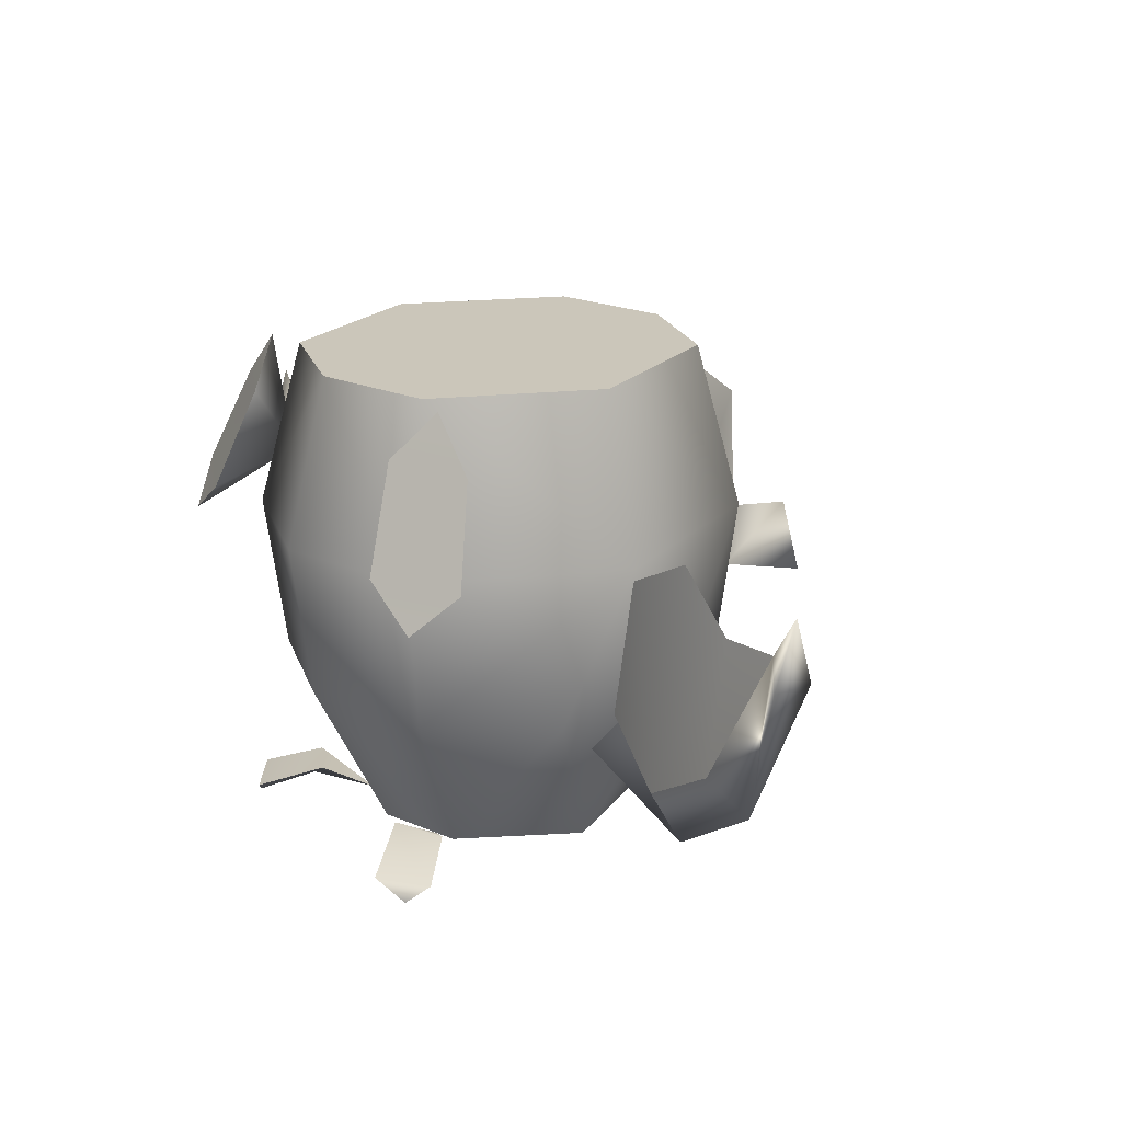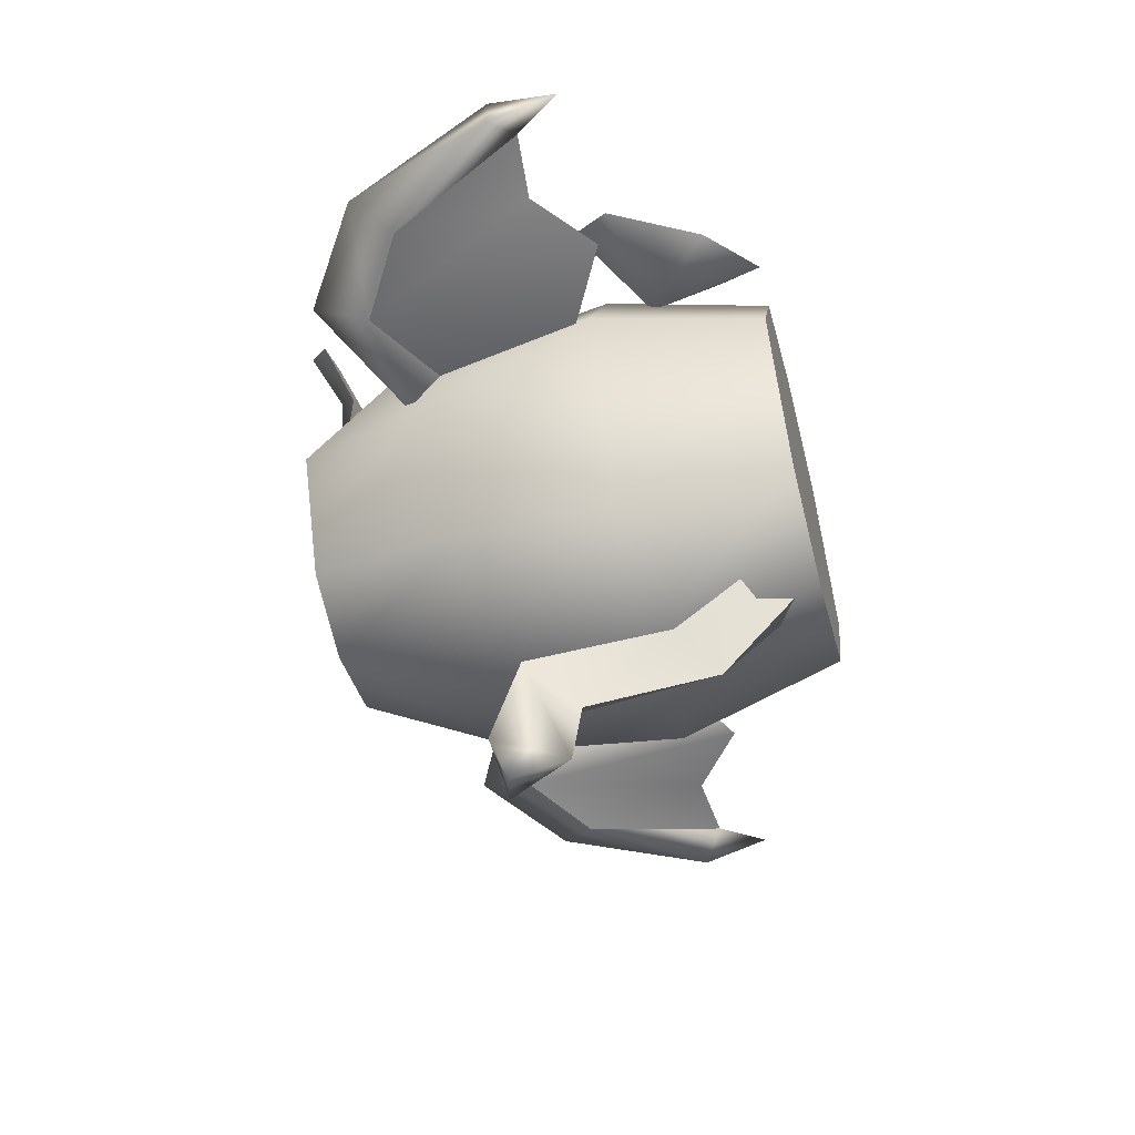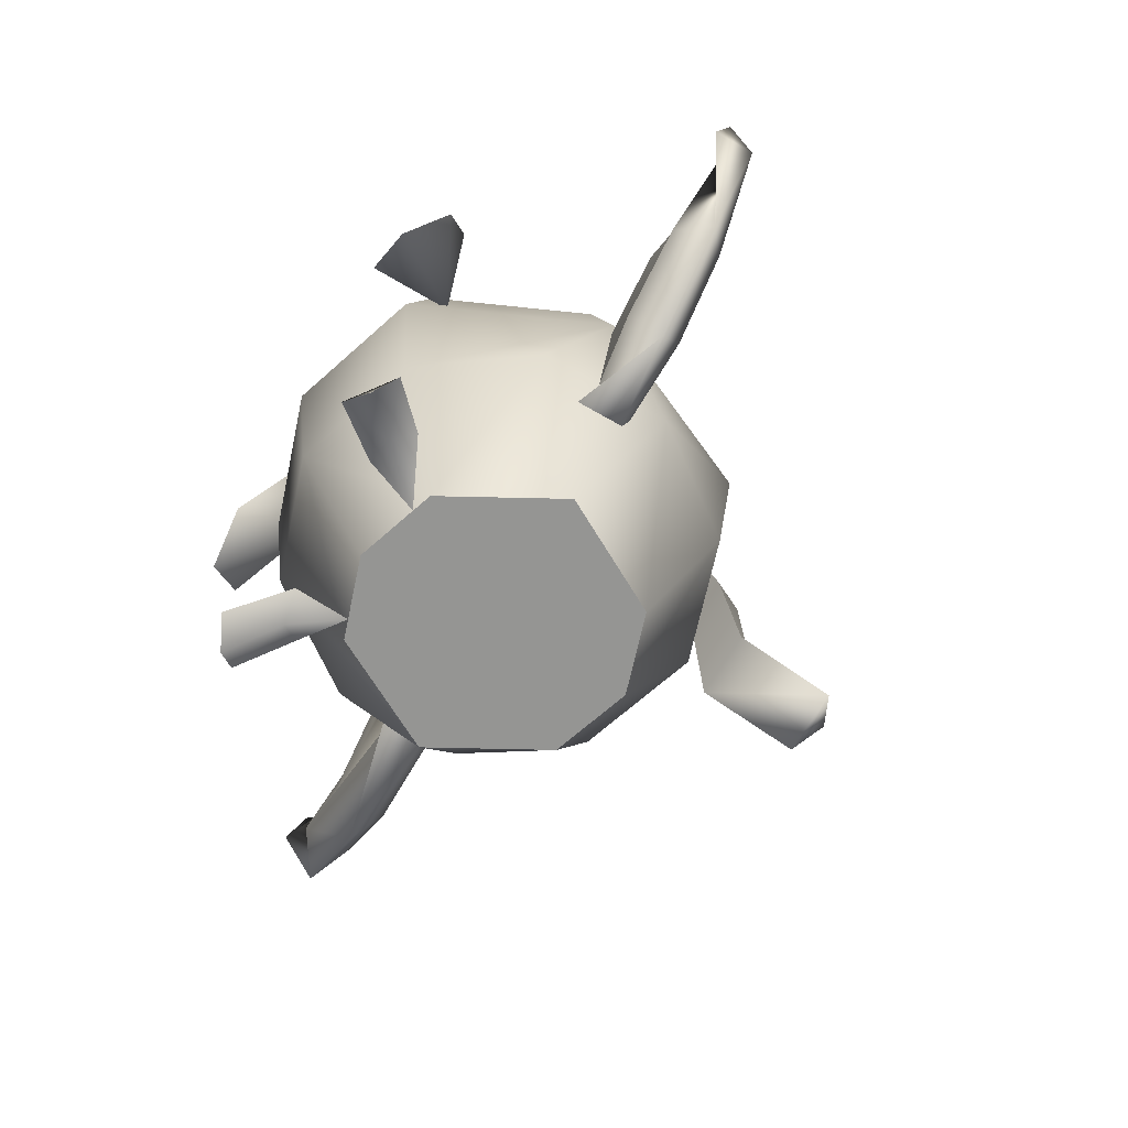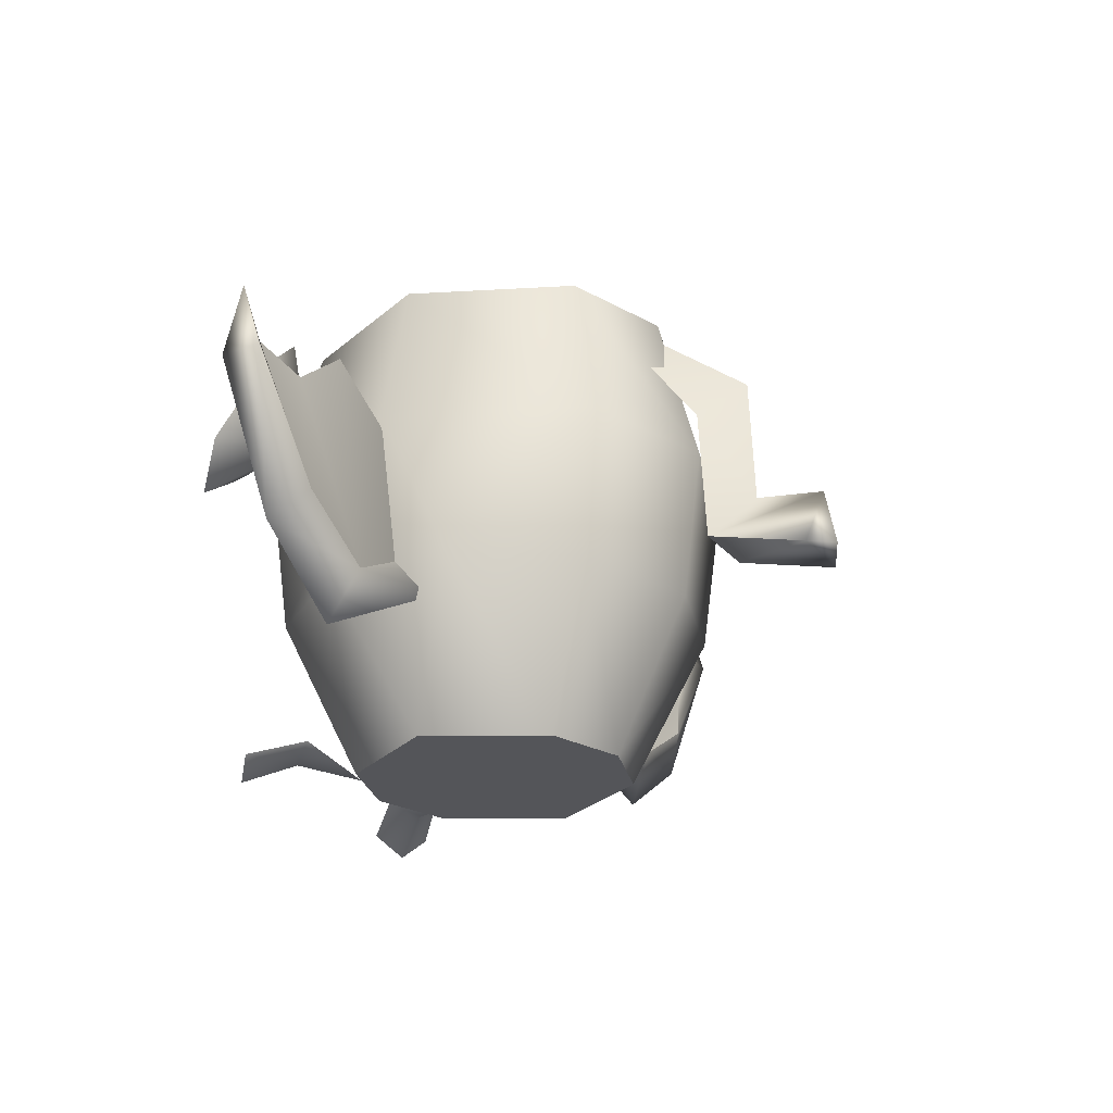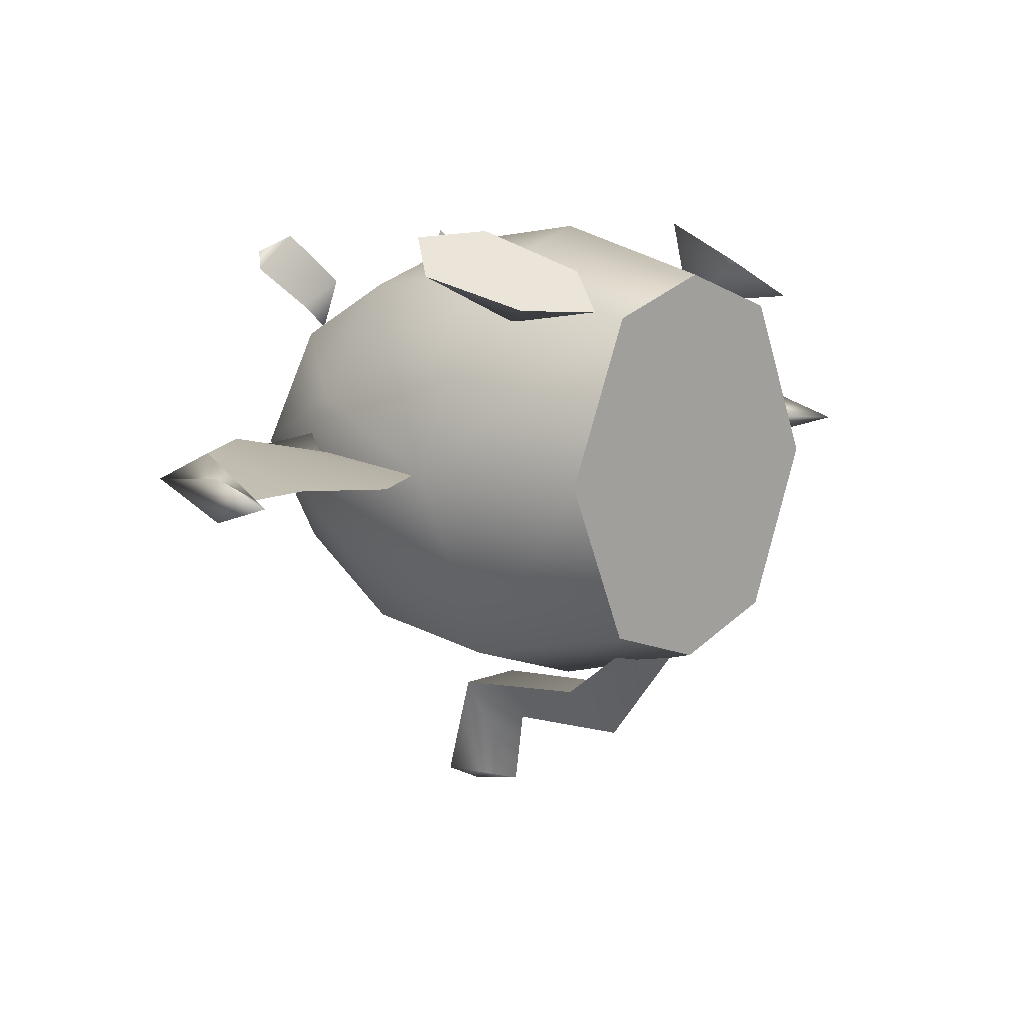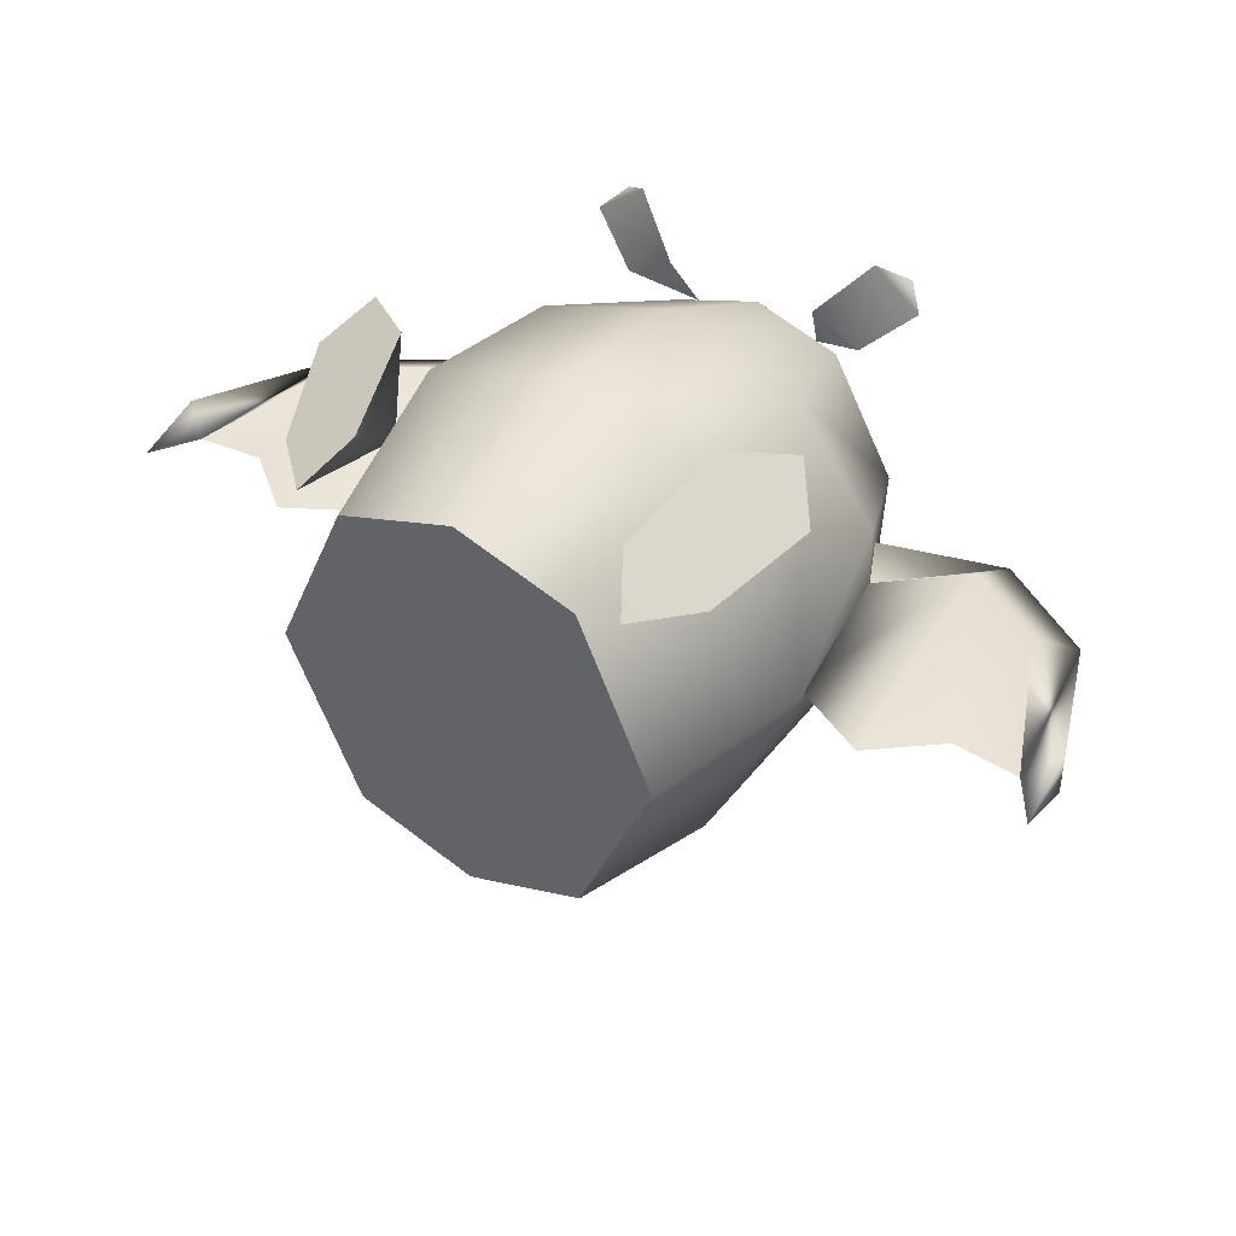
<metadata>
{"format":"obj","ext":"obj","renderer":"f3d","projection":"perspective","resolution":1024,"background":"white","views":[{"elev":21.2,"azim":55.3,"up":"+Y"},{"elev":-56.2,"azim":104.6,"up":"+Z"},{"elev":-67.3,"azim":59.8,"up":"+Y"},{"elev":-24.7,"azim":119.6,"up":"+Y"},{"elev":9.6,"azim":131.9,"up":"+Z"},{"elev":40.2,"azim":-147.3,"up":"+Z"}]}
</metadata>
<code>
o model_2057
v 0 0.3299 0.4625
v 0 0.6547 0.5049
v -0.2968 0.6547 0.4085
v -0.2719 0.3299 0.3742
v -0.4802 0.6547 0
v -0.4399 0.3299 0.1429
v -0.4399 0.3299 -0.1429
v -0.2968 0.6547 -0.4085
v -0.2719 0.3299 -0.3742
v 0 0.6547 -0.5049
v 0 0.3299 -0.4625
v 0 0 -0.2978
v -0.1751 0 -0.241
v -0.3081 0 0
v -0.1751 0 0.241
v 0 0 0.2978
v 0 1 0.411
v -0.2416 1 0.3325
v -0.3909 1 0
v -0.2416 1 -0.3325
v 0 1 -0.411
v 0.2719 0.3299 0.3742
v 0.2968 0.6547 0.4085
v 0.4399 0.3299 0.1429
v 0.4802 0.6547 0
v 0.4399 0.3299 -0.1429
v 0.4802 0.6547 0
v 0.2719 0.3299 -0.3742
v 0.2968 0.6547 -0.4085
v 0.4802 0.6547 0
v 0 0.3299 -0.4625
v 0 0.6547 -0.5049
v 0.2416 1 0.3325
v 0.3909 1 0
v 0.3909 1 0
v 0.2416 1 -0.3325
v 0 1 -0.411
v 0.3081 0 0
v 0.1751 0 -0.241
v 0 0 -0.2978
v 0.1751 0 0.241
v 0.3081 0 0
v 0.3081 0 0
v 0.1751 0 0.241
v 0.1751 0 -0.241
v 0.3081 0 0
v 0 0 -0.2978
v 0 0 0.2978
v -0.1751 0 0.241
v -0.1751 0 -0.241
v 0.2416 1 0.3325
v 0.2416 1 -0.3325
v 0 1 -0.411
v 0 1 0.411
v -0.3909 1 0
v -0.2416 1 0.3325
v -0.2416 1 -0.3325
v 0.3909 1 0
v -0.3081 0 0
v 0.07677 0.4139 -0.5555
v 0.06119 0.7129 -0.5314
v -0.06119 0.7129 -0.5314
v -0.07677 0.4139 -0.5555
v -0.07677 0.4139 -0.5555
v -0.06119 0.7129 -0.5314
v 0 0.7908 -0.624
v 0 0.5154 -0.6361
v 0 0.5154 -0.6361
v 0 0.7908 -0.624
v 0.06119 0.7129 -0.5314
v 0.07677 0.4139 -0.5555
v 0 0.4942 -0.7874
v -0.07593 0.3537 -0.7736
v 0 0.4942 -0.7874
v 0.07593 0.3537 -0.7736
v 0.0789 0.9285 -0.3714
v -0.0789 0.9285 -0.3714
v -0.0789 0.9285 -0.3714
v 0 0.9902 -0.3689
v 0 0.9902 -0.3689
v 0.0789 0.9285 -0.3714
v -0.07593 0.3537 -0.7736
v 0 0.4942 -0.7874
v 0 0.3726 -0.8115
v 0.07593 0.3537 -0.7736
v 0.1318 0 0.255
v 0.2531 0.06261 0.3144
v 0.2246 0.02437 0.3588
v 0.3493 0.01877 0.4024
v 0.3094 -0.0258 0.4395
v 0.251 0.0167 0.4745
v 0.1547 0.06845 0.3678
v 0.1547 0.06845 0.3678
v 0.2531 0.06261 0.3144
v 0.1318 0 0.255
v 0.3493 0.01877 0.4024
v 0.251 0.0167 0.4745
v 0.3094 -0.0258 0.4395
v 0.34 0.2878 -0.06806
v 0.3546 0.3771 -0.002168
v 0.6172 0.2388 -0.06025
v 0.6397 0.1233 -0.002168
v 0.34 0.2878 0.06372
v 0.3546 0.3771 -0.002168
v 0.6172 0.2388 0.05591
v 0.7847 0.3407 -0.05619
v 0.9019 0.6211 -0.002168
v 0.9593 0.5755 -0.04559
v 0.8485 0.2634 -0.002168
v 0.9593 0.5755 0.04126
v 0.9019 0.6211 -0.002168
v 0.7847 0.3407 0.05186
v 0.9624 0.7163 -0.002168
v 0.9624 0.7163 -0.002168
v 0.7847 0.3407 0.05186
v 0.9019 0.6211 -0.002168
v 0.7664 0.608 -0.002168
v 0.9019 0.6211 -0.002168
v 0.7847 0.3407 -0.05619
v 0.7664 0.608 -0.002168
v 0.4689 0.6236 -0.001394
v 0.6172 0.2388 0.05591
v 0.6365 0.714 -0.002168
v 0.6172 0.2388 -0.06025
v 0.6365 0.714 -0.002168
v 0.3546 0.3771 -0.002168
v 0.4689 0.6236 -0.001394
v 0.3546 0.3771 -0.002168
v 0.3032 0.7552 0.3161
v 0.2713 0.9037 0.4255
v 0.3287 1 0.35
v 0.3287 1 0.35
v 0.4335 0.8972 0.3529
v 0.5055 0.7011 0.4171
v 0.4387 0.6143 0.4916
v 0.3211 0.6956 0.5034
v 0.3211 0.6956 0.5034
v 0.5055 0.7011 0.4171
v 0.4335 0.8972 0.3529
v 0.2713 0.9037 0.4255
v 0.4387 0.6143 0.4916
v 0.3287 1 0.35
v -0.1318 0 0.255
v -0.218 0.02876 0.3541
v -0.2531 0.06261 0.3144
v -0.3493 0.01877 0.4024
v -0.3094 -0.0258 0.4395
v -0.251 0.0167 0.4745
v -0.1547 0.06845 0.3678
v -0.2531 0.06261 0.3144
v -0.3493 0.01877 0.4024
v -0.251 0.0167 0.4745
v -0.1547 0.06845 0.3678
v -0.1318 0 0.255
v -0.3094 -0.0258 0.4395
v -0.3287 0.2878 -0.06806
v -0.6284 0.1233 -0.002168
v -0.6058 0.2388 -0.06025
v -0.3432 0.3771 -0.002168
v -0.3287 0.2878 0.06372
v -0.3432 0.3771 -0.002168
v -0.6058 0.2388 0.05591
v -0.7734 0.3407 -0.05619
v -0.8372 0.2634 -0.002168
v -0.948 0.5755 -0.04559
v -0.8906 0.6211 -0.002168
v -0.948 0.5755 0.04126
v -0.7734 0.3407 0.05186
v -0.8906 0.6211 -0.002168
v -0.9511 0.7163 -0.002168
v -0.9511 0.7163 -0.002168
v -0.7734 0.3407 0.05186
v -0.7551 0.608 -0.002168
v -0.8906 0.6211 -0.002168
v -0.8906 0.6211 -0.002168
v -0.7551 0.608 -0.002168
v -0.7734 0.3407 -0.05619
v -0.4575 0.6236 -0.001394
v -0.6252 0.714 -0.002168
v -0.6058 0.2388 0.05591
v -0.6058 0.2388 -0.06025
v -0.6252 0.714 -0.002168
v -0.3432 0.3771 -0.002168
v -0.4575 0.6236 -0.001394
v -0.2951 0.7579 0.3274
v -0.3287 1 0.35
v -0.2713 0.9037 0.4255
v -0.4335 0.8972 0.3529
v -0.3287 1 0.35
v -0.5055 0.7011 0.4171
v -0.4387 0.6143 0.4916
v -0.3211 0.6956 0.5034
v -0.3211 0.6956 0.5034
v -0.2713 0.9037 0.4255
v -0.4335 0.8972 0.3529
v -0.5055 0.7011 0.4171
v -0.4387 0.6143 0.4916
v -0.3287 1 0.35
g surface_000
f 50 49 59
f 47 49 50
f 47 48 49
f 47 44 48
f 47 45 44
f 44 45 46
f 51 58 52
f 51 52 53
f 51 53 54
f 57 54 53
f 57 56 54
f 55 56 57
f 24 43 26
f 24 26 27
f 41 42 24
f 41 24 22
f 1 41 22
f 1 16 41
f 1 15 16
f 1 4 15
f 4 14 15
f 22 24 25
f 22 25 23
f 1 22 23
f 1 23 2
f 1 2 3
f 1 3 4
f 4 3 5
f 4 5 6
f 4 6 14
f 6 7 14
f 7 13 14
f 33 23 25
f 17 23 33
f 17 2 23
f 17 3 2
f 17 18 3
f 18 5 3
f 18 19 5
f 19 8 5
f 7 5 8
f 6 5 7
f 33 25 34
f 19 20 8
f 20 10 8
f 9 8 10
f 7 8 9
f 7 9 13
f 9 12 13
f 9 11 12
f 9 10 11
f 20 21 10
f 26 38 39
f 26 39 28
f 26 28 29
f 26 29 30
f 35 30 29
f 35 29 36
f 36 29 32
f 36 32 37
f 28 39 40
f 28 40 31
f 28 31 32
f 28 32 29
f 70 80 81
f 70 69 80
f 68 69 70
f 68 70 71
f 74 68 71
f 74 71 75
f 66 78 79
f 66 65 78
f 64 65 66
f 64 66 67
f 64 67 72
f 64 72 73
f 62 76 77
f 62 61 76
f 60 61 62
f 60 62 63
f 75 60 63
f 75 63 73
f 84 85 82
f 84 83 85
f 82 83 84
f 96 97 98
f 96 93 97
f 96 94 93
f 93 94 95
f 92 86 88
f 86 87 88
f 87 89 88
f 89 90 88
f 90 91 88
f 91 92 88
f 127 124 128
f 127 125 124
f 120 124 125
f 120 119 124
f 118 119 120
f 126 122 121
f 121 122 123
f 122 117 123
f 122 115 117
f 115 116 117
f 110 113 111
f 109 110 111
f 109 108 110
f 114 110 108
f 109 111 112
f 102 109 112
f 101 109 102
f 101 106 109
f 106 108 109
f 106 107 108
f 107 113 108
f 102 112 105
f 104 102 105
f 104 103 102
f 103 99 102
f 99 101 102
f 99 100 101
f 139 142 140
f 137 139 140
f 137 138 139
f 137 141 138
f 129 132 133
f 129 133 134
f 129 134 135
f 129 135 136
f 129 136 130
f 129 130 131
f 152 151 155
f 150 151 152
f 150 152 153
f 154 150 153
f 149 144 143
f 148 144 149
f 147 144 148
f 146 144 147
f 145 144 146
f 143 144 145
f 184 183 181
f 184 181 182
f 176 182 181
f 176 181 177
f 175 176 177
f 183 178 180
f 178 179 180
f 180 179 173
f 180 173 172
f 172 173 174
f 167 169 170
f 164 169 167
f 164 168 169
f 157 168 164
f 157 162 168
f 161 162 157
f 161 157 160
f 160 157 156
f 164 167 165
f 163 164 165
f 158 164 163
f 158 157 164
f 156 157 158
f 156 158 159
f 171 165 167
f 163 165 166
f 166 165 170
f 195 194 198
f 193 194 195
f 193 195 196
f 193 196 197
f 185 188 189
f 185 190 188
f 185 191 190
f 185 192 191
f 185 187 192
f 185 186 187

</code>
